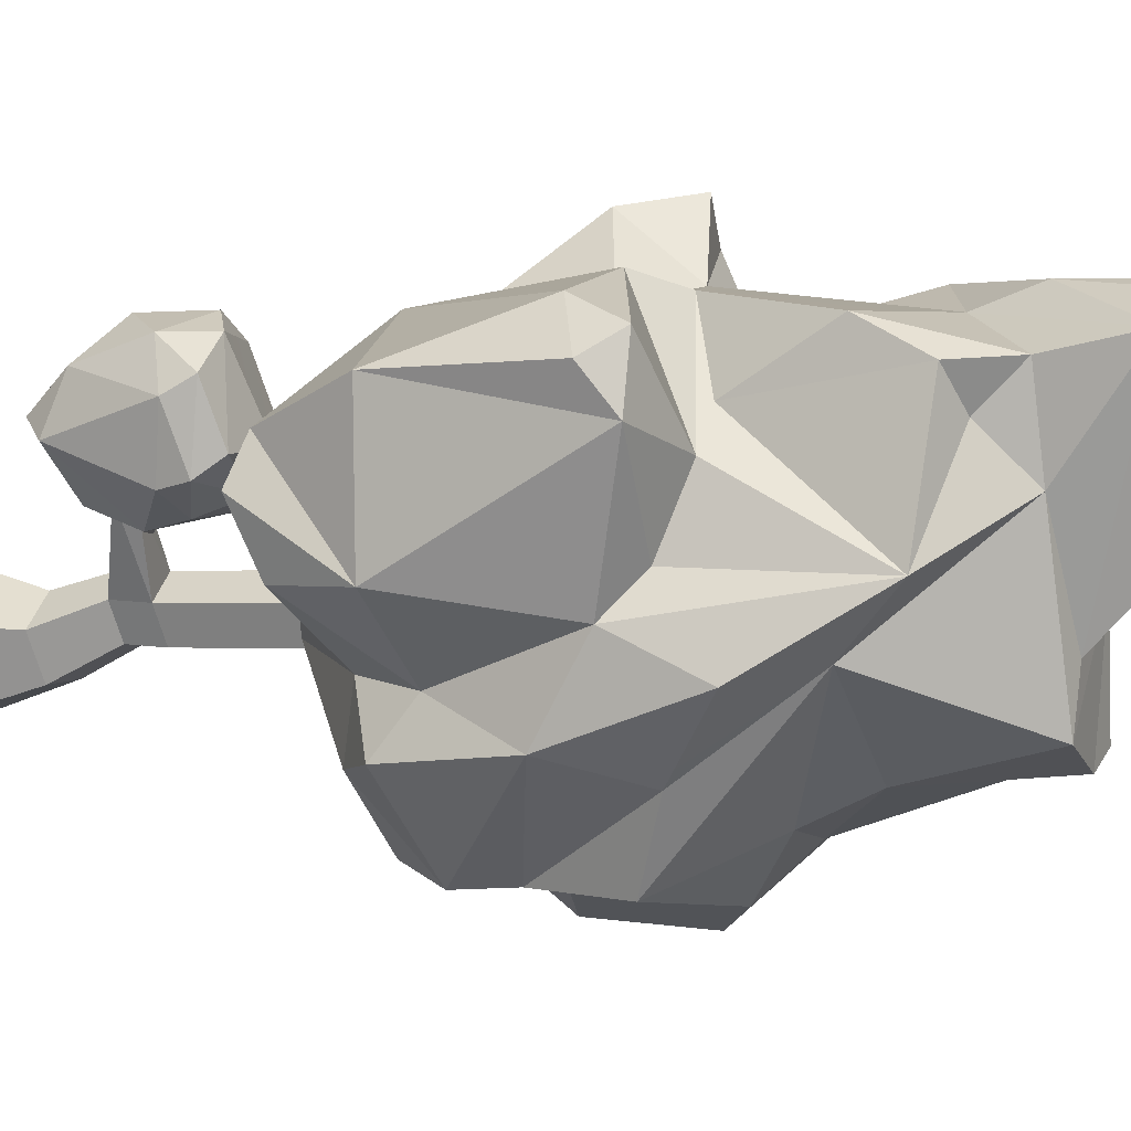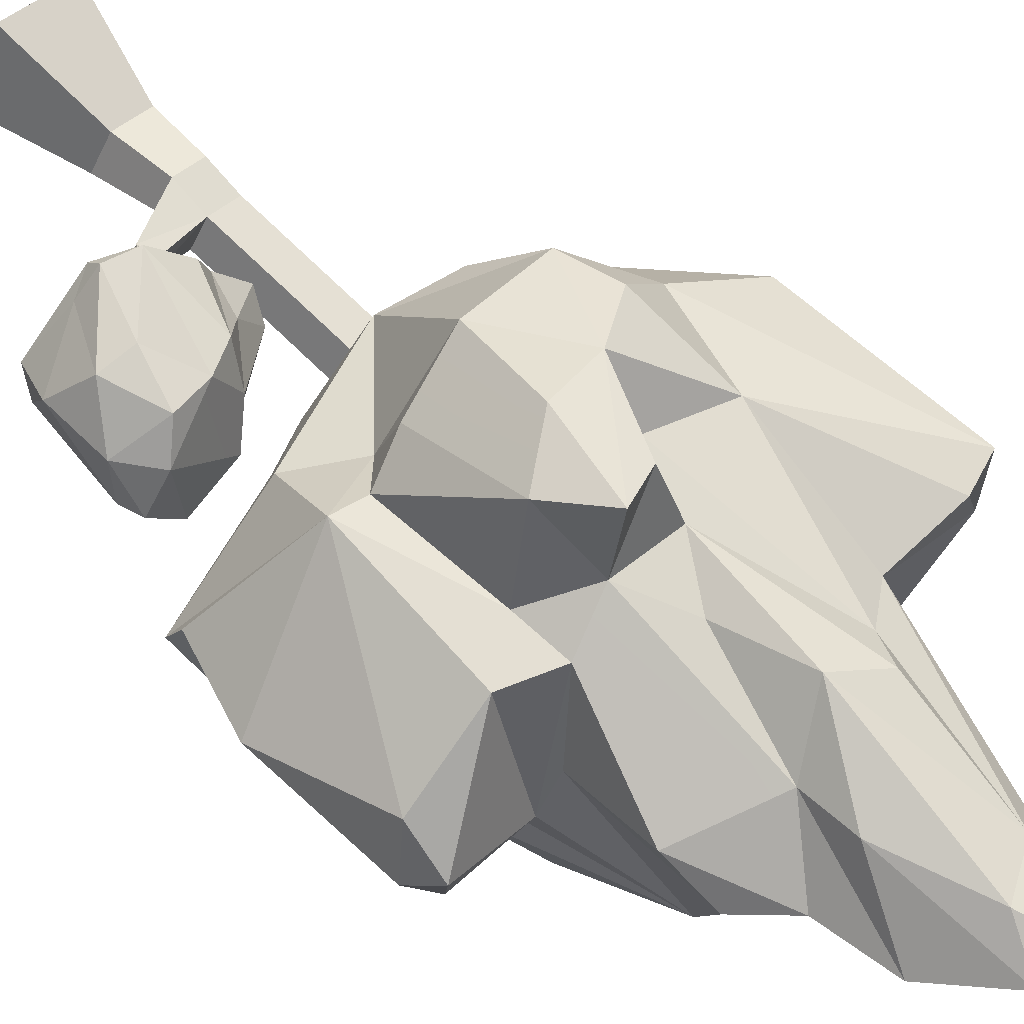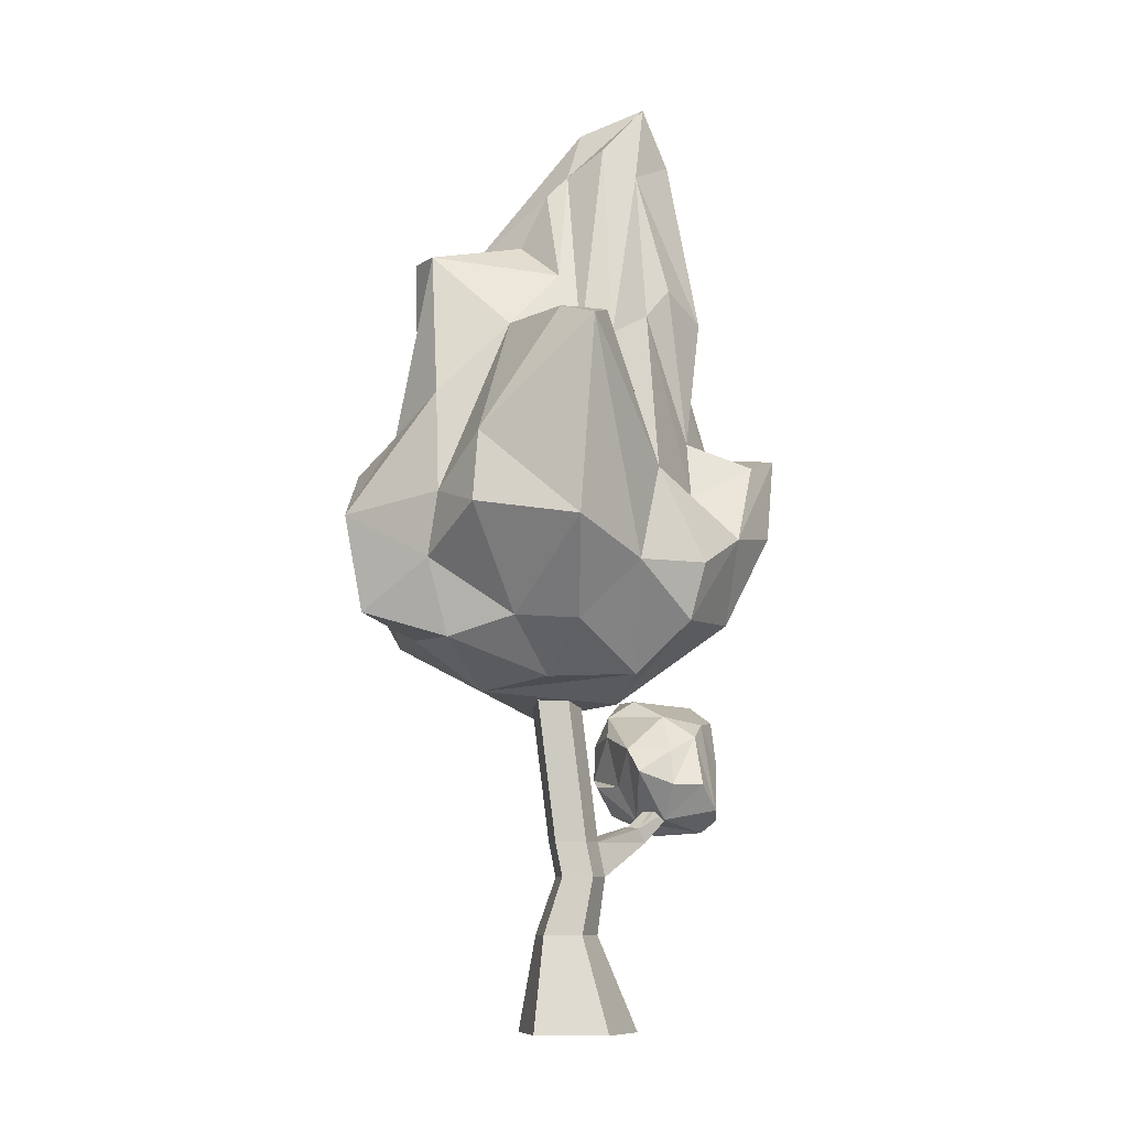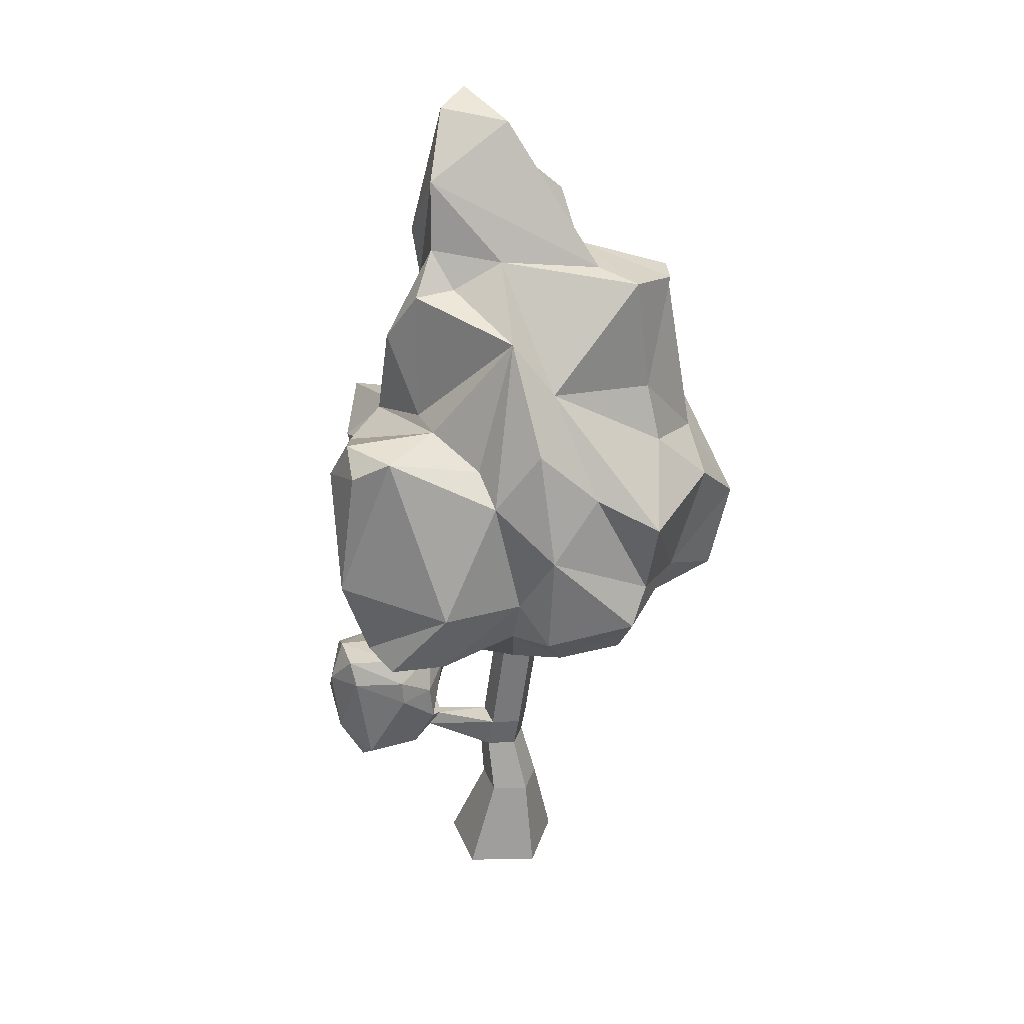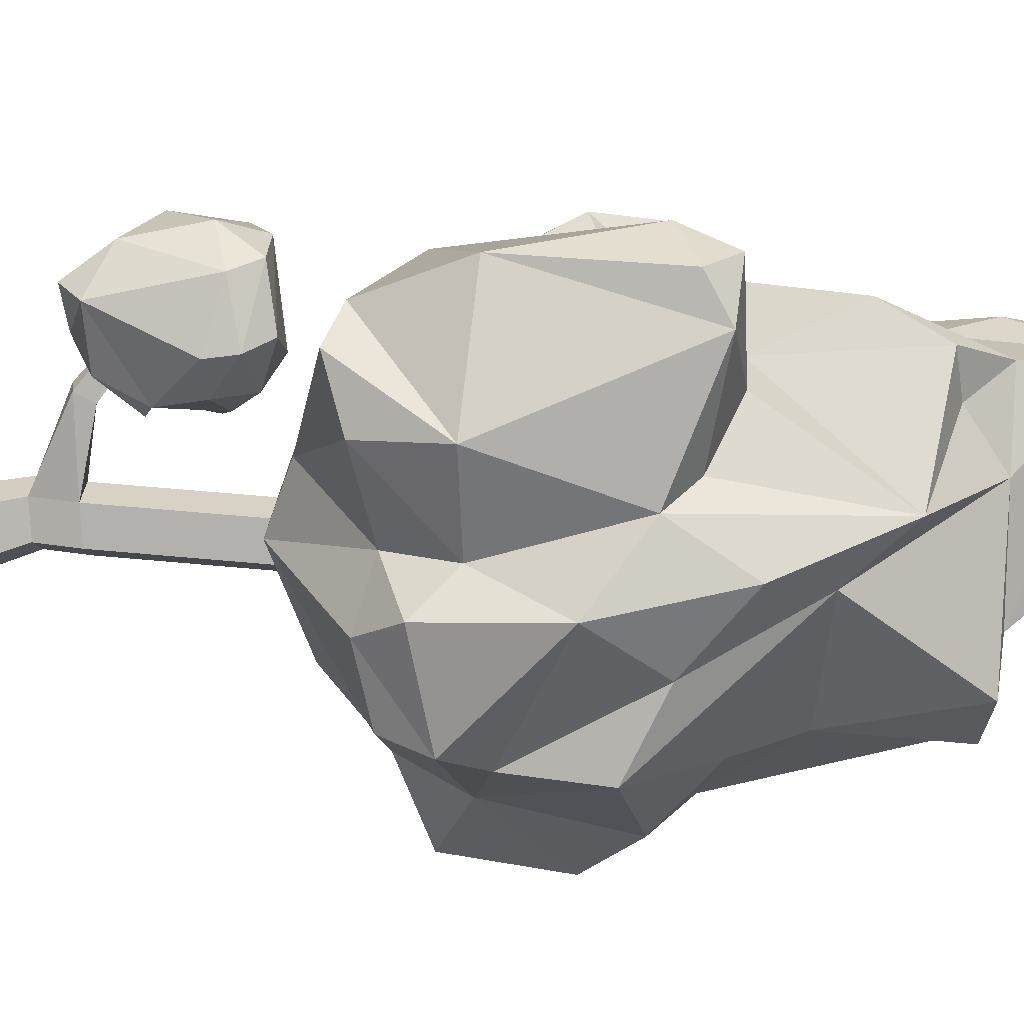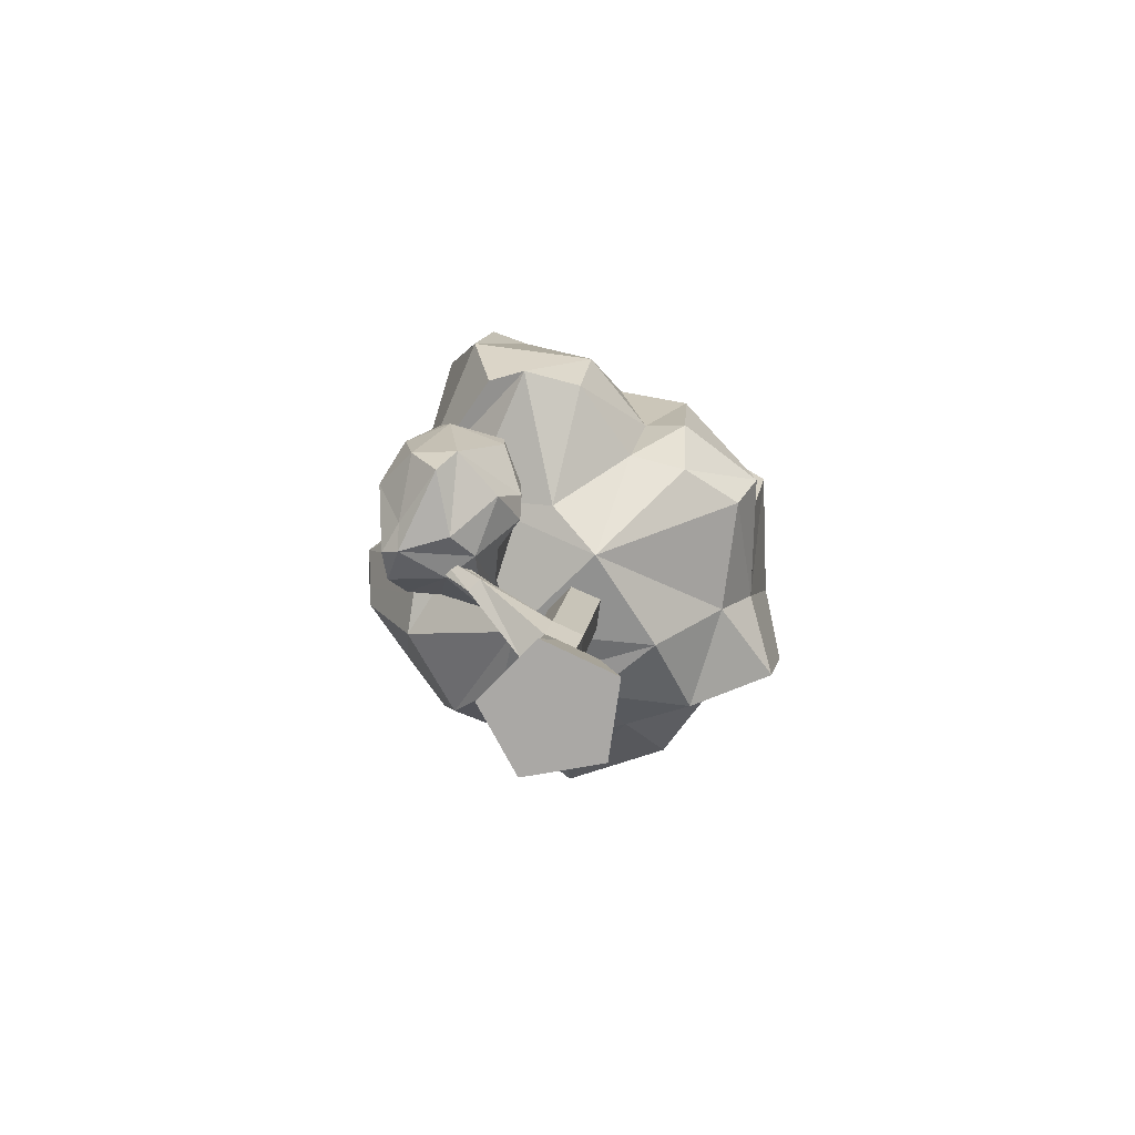
<metadata>
{"format":"obj","ext":"obj","renderer":"f3d","projection":"perspective","resolution":1024,"background":"white","views":[{"elev":-15.4,"azim":120.4,"up":"+Z"},{"elev":69.6,"azim":136.2,"up":"+Z"},{"elev":-9.4,"azim":-84.5,"up":"+Y"},{"elev":31.3,"azim":124.6,"up":"+Y"},{"elev":-27.1,"azim":96.3,"up":"+Z"},{"elev":-75.1,"azim":99.9,"up":"+Y"}]}
</metadata>
<code>
o SM_Env_Tree_08
v -30.42 255.5 -96.53
v -84.29 267.6 -122.2
v -34.85 290.4 -117.7
v -90.55 250.3 -65.64
v -93.79 329.2 -132
v -53.48 362.4 -131.4
v -103.4 299.6 -76.67
v -77.11 383 -102.8
v 26.55 356.9 -141.6
v -21.44 398.2 -110.5
v -99.65 262.5 -21.76
v -145.2 327.2 -42.48
v -151.3 317 24.78
v -139.1 373.2 -39.99
v -112.1 340.4 -69.07
v -159.1 440.8 34.39
v -140.7 450.7 11.56
v -95.13 453 -25.98
v -104.3 407 -71.93
v -73.48 505.5 -80.39
v -67.8 492.3 3.182
v -46.51 518.2 -24.39
v -81.02 444.6 18.8
v -35.92 570.9 5.886
v -51.69 552.5 -6.577
v -25.67 434.8 -97.39
v -56.33 505.3 -94.14
v -18.06 513.2 -91.37
v -17.69 517.9 -59.87
v -13.68 608.2 12.76
v 35.88 574.1 41.95
v 23.43 523.3 -7.709
v -23.82 621.4 56.55
v 4.494 614 55.63
v -46.97 585.7 30.79
v -40.84 567.7 52.56
v -8.1 584.8 71.93
v -17.91 469.6 93.21
v 15.17 525.1 75.15
v 16.51 491.8 67.62
v 43.48 528.3 37.17
v 45.34 504.6 17.03
v 67.4 503.1 32.59
v 72.14 470.2 55.33
v 71.24 415.3 30.48
v 48.81 395.9 83.58
v 87.92 416.6 5.152
v 80.85 383.2 85.27
v 139.9 419.4 39.06
v 137.9 414.4 4.728
v -3.118 419.6 82.45
v 17.4 384.1 97.11
v 50.96 362.8 83.45
v 57.18 286.8 80.86
v 77.55 283.9 87.4
v 26.19 347.3 134
v 3.202 378.7 141.6
v -6.717 323.9 137.5
v 30.11 276.7 94.1
v 39.37 269.1 60.25
v 72.81 243.1 50.5
v 152.1 402.8 25.7
v 137.2 390.6 57.42
v 159.1 315.8 34.02
v 137.7 304.3 -39.93
v 142.6 259.8 25.63
v 146.4 250.3 2.053
v 63.46 225.7 -1.592
v 129.6 258.6 -30.99
v 31.73 208.3 -23.2
v -10.24 214 36.06
v 78.38 264.7 -54.7
v -14.42 264.9 108.9
v -70.78 261.4 88.03
v -49.99 229.8 51.7
v -36.45 220.7 -50.37
v -63.88 227.4 -4.553
v -102.1 259.7 19.55
v -102.9 296.4 58.38
v 66.13 252.1 -87.6
v 37.2 258.4 -117.8
v -86.85 358.4 69.22
v -77.76 297.3 98.02
v -55.75 466.6 60.21
v -81.62 448.7 39.53
v -133.3 449.3 39.95
v -44.87 317.5 118.6
v -22.2 369.3 127.3
v -38.69 346.4 87.92
v -25.42 385.7 84.63
v -46.5 486.1 74.28
v 88.42 300.9 -67.57
v 89.27 277.6 -92.78
v 89.88 347 -97.09
v 99.22 380.7 -55.02
v 80.79 420.6 -79.29
v 87.85 397.9 -33.35
v 43.92 284.4 -133.1
v 23.12 305.6 -130.7
v 51.85 382 -107
v 46.73 449.1 -67.23
v 60.77 485.9 -42.7
v -29.27 0 -16.88
v -14.78 63.14 -11.98
v 17.18 0 -31.97
v 9.397 63.14 -19.83
v -29.27 0 31.96
v -14.78 63.14 13.44
v 17.18 0 47.05
v 9.397 63.14 21.29
v 45.89 0 7.543
v 24.34 63.14 0.7295
v 4.341 0 7.543
v -3.638 300.2 -31.67
v -22.96 300.2 -25.39
v -8.979 300.2 -15.23
v -22.96 300.2 -5.071
v -3.638 300.2 1.208
v 8.303 300.2 -15.23
v 6.133 100.9 -6.182
v -13.19 100.9 0.09673
v -13.19 100.9 20.41
v 6.133 100.9 26.69
v 18.07 100.9 10.26
v -12.81 124.1 -4.496
v 6.515 124.1 -10.77
v -12.81 124.1 15.82
v 6.515 124.1 22.1
v 57.96 151.1 73.3
v 63.36 151.1 66.95
v 54.63 158.7 68.39
v 60.02 158.7 62.04
v 18.46 124.1 5.663
v 50.34 126.2 43.14
v 44.65 124.6 51.14
v 45.21 135.8 39.07
v 39.51 134.1 47.07
v 73.38 132.4 88.12
v 88.45 140.5 85.33
v 72.44 140.9 98.84
v 105.9 176 96.44
v 84.93 178.2 99.3
v 54.13 146.9 99.19
v 70.63 206.8 89.33
v 117.3 134.4 57.21
v 124.7 159.8 71.97
v 124.3 201 78.67
v 129.2 207.6 50.35
v 94.28 210.1 95.08
v 108.8 222.5 79.88
v 126.2 223.3 57.87
v 109 226.1 29.76
v 75.61 224.2 41.84
v 113.4 212 20.08
v 73.88 213.1 24.22
v 60.18 212.2 63.06
v 58.27 197.8 24.54
v 28.14 187.5 40.53
v 113.2 195.4 18.99
v 88.21 194.2 13.85
v 85.69 169.7 12.98
v 57.55 163.7 32.22
v 72.68 164 16.08
v 41.06 187.2 69.4
v 20.44 172 48.71
v 50.6 140.6 64.04
v 34.87 164 71.26
v 60.87 139.9 44.57
v 93.17 145.2 25.23
v 77.09 130.5 56.26
v 40.03 164.2 91.09
v 123.6 146.1 43.86
v 52.13 197.3 85.4
f 1 2 3
f 1 4 2
f 3 2 5
f 3 5 6
f 2 7 5
f 6 5 8
f 9 3 6
f 10 6 8
f 9 6 10
f 4 7 2
f 4 11 7
f 7 11 12
f 11 13 12
f 12 14 15
f 12 13 14
f 14 16 17
f 18 14 17
f 15 14 18
f 7 15 5
f 7 12 15
f 15 18 19
f 5 15 19
f 5 19 8
f 8 19 20
f 19 18 20
f 20 18 21
f 20 21 22
f 18 17 23
f 18 23 21
f 21 23 24
f 25 21 24
f 22 21 25
f 10 8 26
f 8 20 26
f 26 20 27
f 26 27 28
f 27 20 22
f 28 27 22
f 28 22 29
f 29 30 31
f 32 29 31
f 22 24 29
f 29 24 30
f 30 33 34
f 22 25 24
f 35 36 33
f 24 33 30
f 24 35 33
f 34 33 37
f 33 36 37
f 37 36 38
f 37 38 39
f 34 37 39
f 34 39 31
f 31 39 40
f 32 41 42
f 32 31 41
f 30 34 31
f 31 40 41
f 42 41 43
f 43 41 44
f 41 40 44
f 43 44 45
f 45 44 46
f 45 46 47
f 47 46 48
f 47 48 49
f 47 49 50
f 44 40 46
f 40 51 52
f 46 52 53
f 40 52 46
f 46 53 48
f 53 54 55
f 53 52 56
f 52 57 56
f 56 57 58
f 53 56 54
f 54 56 59
f 56 58 59
f 54 59 60
f 54 60 55
f 55 60 61
f 50 49 62
f 49 63 62
f 62 63 64
f 62 64 50
f 50 64 65
f 49 48 63
f 48 53 55
f 63 48 55
f 63 55 64
f 64 55 66
f 65 64 66
f 65 66 67
f 66 55 67
f 67 68 69
f 55 61 67
f 67 61 68
f 68 61 70
f 70 61 71
f 68 70 72
f 69 68 72
f 61 60 71
f 59 73 60
f 60 73 71
f 73 74 71
f 71 74 75
f 71 75 76
f 75 77 76
f 75 78 77
f 75 79 78
f 77 78 11
f 77 11 4
f 1 76 4
f 76 77 4
f 72 70 80
f 80 70 81
f 70 71 76
f 70 76 1
f 81 70 1
f 81 1 3
f 11 78 13
f 78 79 13
f 79 82 16
f 79 83 82
f 82 84 85
f 13 16 14
f 13 79 16
f 16 82 86
f 82 85 86
f 16 86 17
f 79 75 74
f 73 87 74
f 74 87 83
f 79 74 83
f 73 59 58
f 73 58 87
f 58 57 87
f 87 57 88
f 87 88 89
f 88 57 52
f 88 52 90
f 89 88 90
f 83 87 82
f 82 87 89
f 82 89 84
f 89 90 84
f 84 90 91
f 90 38 91
f 90 52 51
f 90 51 38
f 38 51 40
f 38 40 39
f 91 38 36
f 17 86 23
f 86 85 23
f 85 84 36
f 84 91 36
f 23 85 35
f 85 36 35
f 24 23 35
f 67 69 65
f 69 92 65
f 69 72 92
f 72 80 93
f 72 93 92
f 92 93 94
f 92 94 95
f 95 94 96
f 65 95 50
f 65 92 95
f 50 95 97
f 81 98 80
f 80 98 93
f 98 99 94
f 93 98 94
f 81 3 98
f 98 3 99
f 99 3 9
f 99 9 100
f 94 99 100
f 94 100 96
f 100 101 96
f 100 9 101
f 9 10 101
f 101 10 26
f 101 26 28
f 28 29 32
f 96 101 102
f 101 28 32
f 101 32 102
f 50 97 47
f 97 102 47
f 95 96 102
f 97 95 102
f 42 102 32
f 47 102 45
f 102 42 43
f 45 102 43
f 103 104 105
f 105 104 106
f 107 108 103
f 103 108 104
f 109 110 107
f 107 110 108
f 109 111 110
f 110 111 112
f 111 105 112
f 112 105 106
f 103 105 113
f 107 103 113
f 109 107 113
f 111 109 113
f 105 111 113
f 114 115 116
f 115 117 116
f 117 118 116
f 118 119 116
f 119 114 116
f 106 104 120
f 120 104 121
f 104 108 121
f 121 108 122
f 108 110 122
f 122 110 123
f 112 124 110
f 110 124 123
f 106 120 112
f 112 120 124
f 121 125 120
f 120 125 126
f 122 127 121
f 121 127 125
f 123 128 122
f 122 128 127
f 129 130 131
f 131 130 132
f 124 120 133
f 133 120 126
f 128 118 127
f 127 118 117
f 127 117 125
f 125 117 115
f 126 125 114
f 114 125 115
f 133 126 119
f 119 126 114
f 128 133 118
f 118 133 119
f 124 134 123
f 123 134 135
f 124 133 134
f 134 133 136
f 133 128 136
f 136 128 137
f 123 135 128
f 128 135 137
f 134 130 135
f 135 130 129
f 134 136 130
f 130 136 132
f 136 137 132
f 132 137 131
f 135 129 137
f 137 129 131
f 138 139 140
f 140 141 142
f 140 139 141
f 143 142 144
f 143 140 142
f 138 145 139
f 139 145 146
f 139 146 141
f 141 146 147
f 146 148 147
f 142 141 149
f 149 141 147
f 149 147 150
f 147 151 150
f 144 142 149
f 144 149 150
f 150 151 152
f 144 150 153
f 147 148 151
f 151 148 154
f 151 154 152
f 152 154 155
f 144 153 156
f 153 150 152
f 153 152 155
f 155 157 158
f 153 155 156
f 156 155 158
f 154 159 160
f 155 154 160
f 155 160 157
f 160 161 157
f 157 161 162
f 162 161 163
f 164 156 158
f 158 157 162
f 164 158 165
f 165 166 167
f 165 158 168
f 165 168 166
f 158 162 168
f 162 163 168
f 168 163 169
f 166 168 138
f 168 170 138
f 168 169 170
f 171 167 166
f 171 166 143
f 166 138 143
f 143 138 140
f 138 170 145
f 145 170 172
f 145 172 146
f 170 169 172
f 163 161 169
f 172 169 161
f 172 161 159
f 161 160 159
f 159 154 148
f 146 172 148
f 172 159 148
f 165 167 164
f 167 171 173
f 164 167 173
f 173 156 164
f 171 143 173
f 173 143 144
f 173 144 156

</code>
